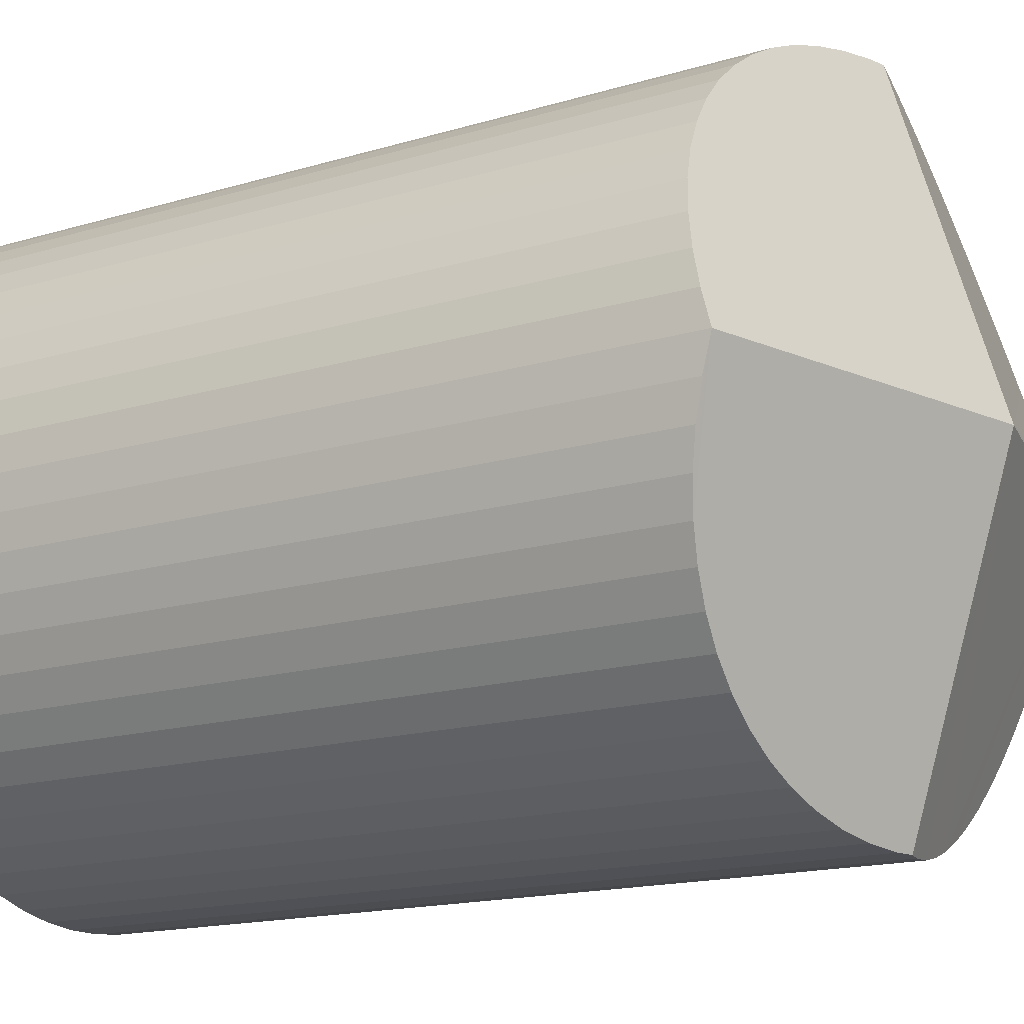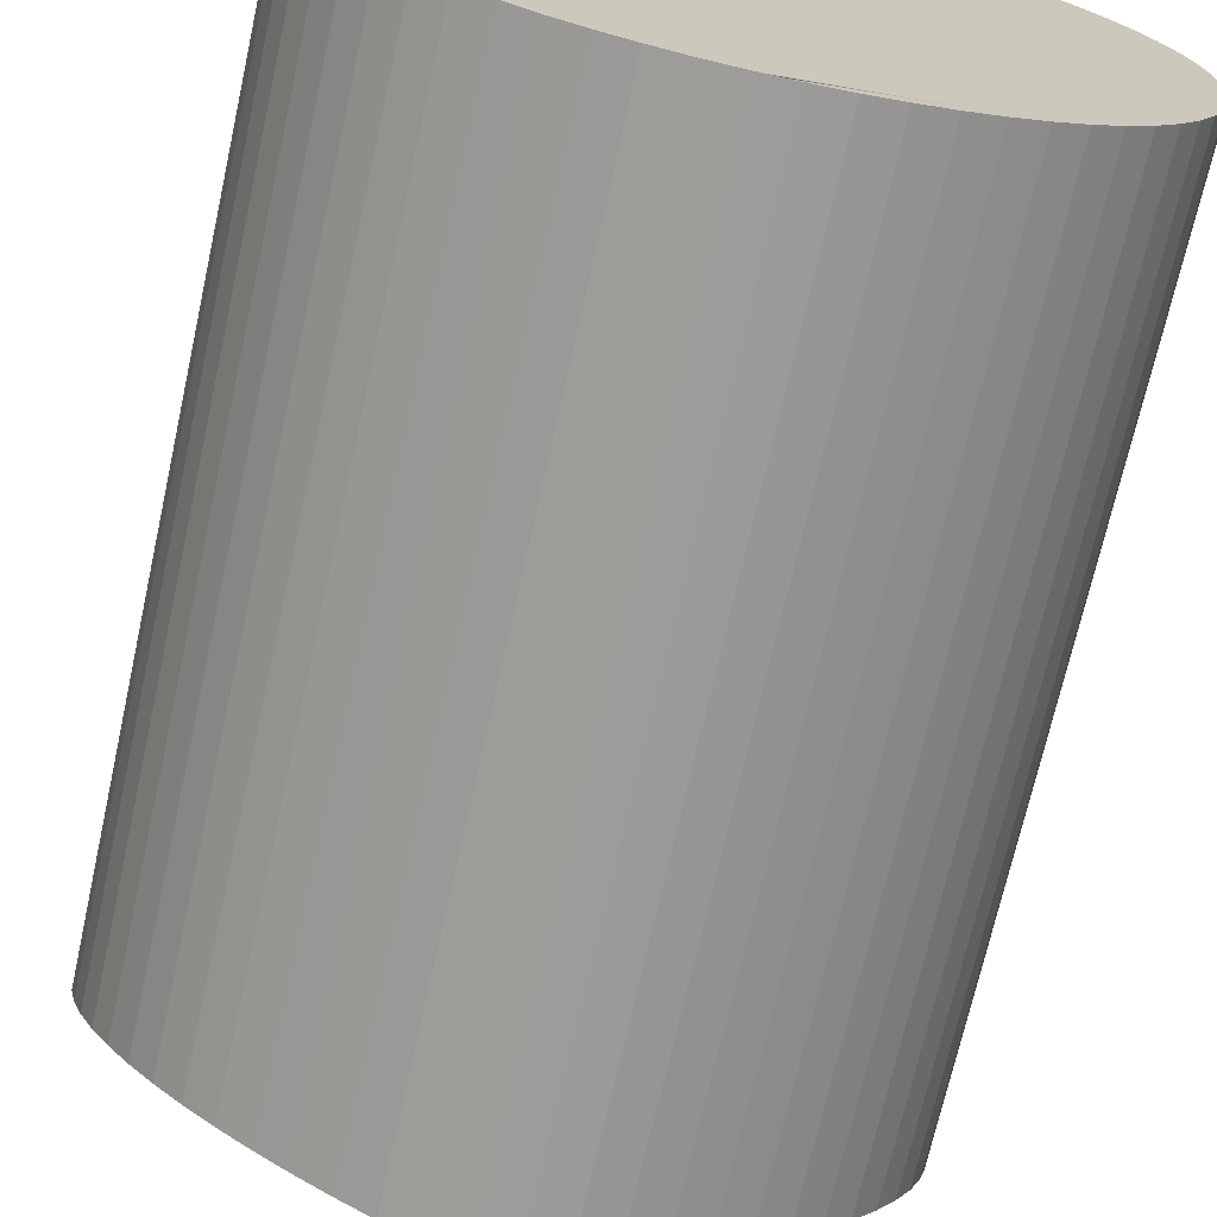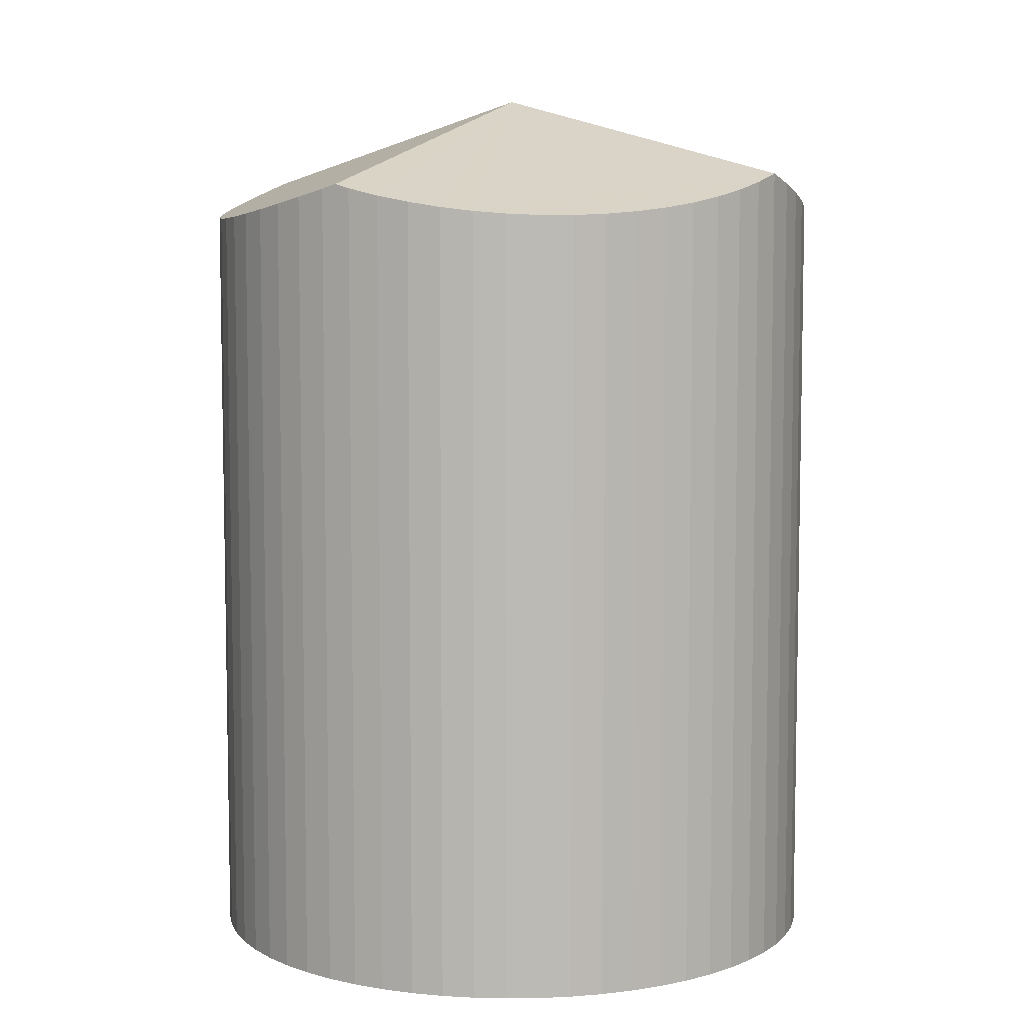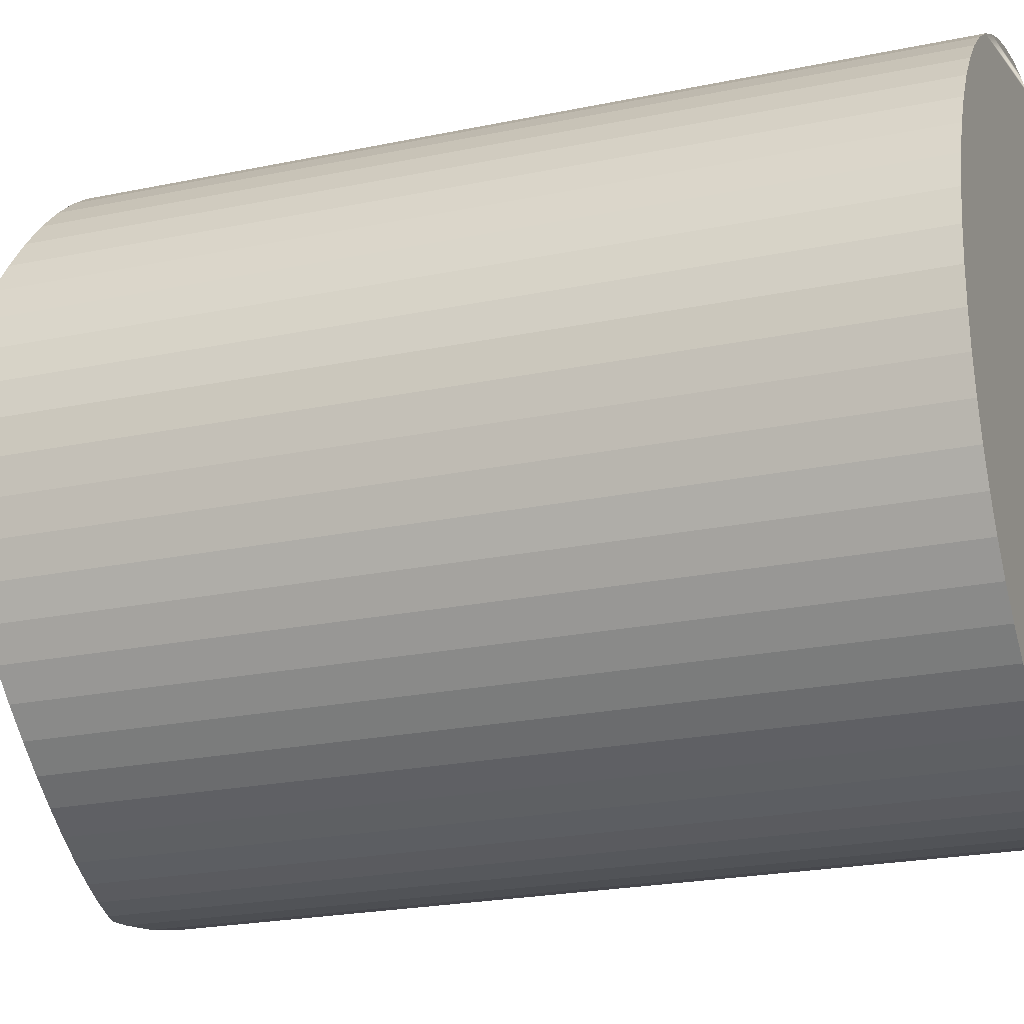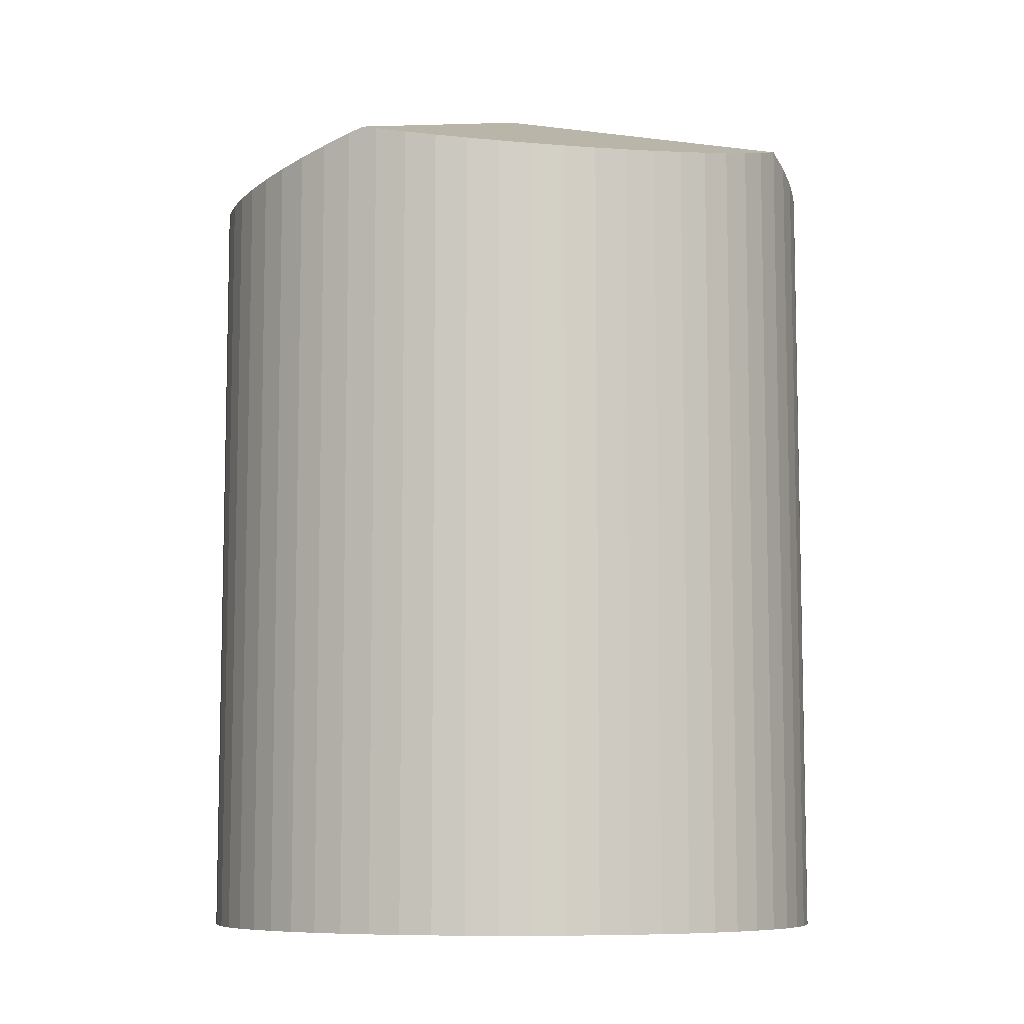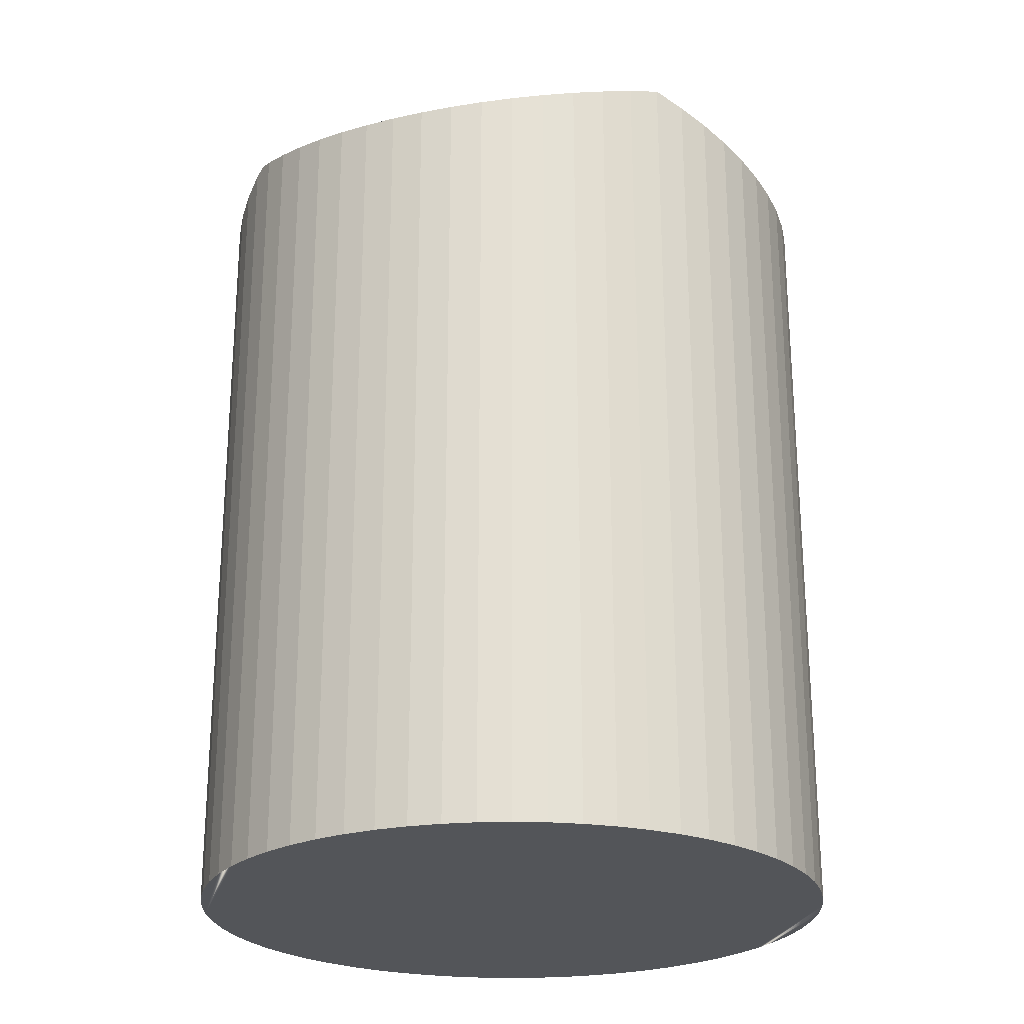
<metadata>
{"format":"obj","ext":"obj","renderer":"f3d","projection":"perspective","resolution":1024,"background":"white","views":[{"elev":-15.6,"azim":122.8,"up":"+Z"},{"elev":-70.1,"azim":-12.5,"up":"+Z"},{"elev":6.7,"azim":32.9,"up":"+Y"},{"elev":-22.2,"azim":-69.8,"up":"+Z"},{"elev":-8.3,"azim":-151.6,"up":"+Y"},{"elev":-24.4,"azim":-119.1,"up":"+Y"}]}
</metadata>
<code>
v  5.147 12.31 4.892
v  4.899 13.86 8.487e-16
v  4.899 12.37 4.892
v  5.641 12.19 4.842
v  6.127 12.1 4.742
v  6.6 12.02 4.594
v  7.056 11.96 4.398
v  9.798 12.58 7.704e-16
v  7.49 11.92 4.157
v  7.897 11.9 3.874
v  8.274 11.9 3.55
v  8.616 11.92 3.191
v  8.919 11.96 2.798
v  9.182 12.02 2.377
v  9.401 12.1 1.932
v  9.573 12.2 1.467
v  9.697 12.31 0.986
v  9.772 12.44 0.496
v  5.147 12.31 -4.892
v  4.899 12.37 -4.892
v  5.641 12.19 -4.842
v  6.127 12.1 -4.742
v  6.6 12.02 -4.594
v  7.056 11.96 -4.398
v  7.49 11.92 -4.157
v  7.897 11.9 -3.874
v  8.274 11.9 -3.55
v  8.616 11.92 -3.191
v  8.92 11.96 -2.798
v  9.182 12.02 -2.377
v  9.401 12.1 -1.932
v  9.573 12.2 -1.467
v  9.697 12.31 -0.986
v  9.772 12.44 -0.496
v  4.651 12.31 -4.892
v  4.157 12.19 -4.842
v  3.671 12.1 -4.742
v  3.198 12.02 -4.594
v  0 12.58 7.704e-16
v  2.742 11.96 -4.398
v  2.308 11.92 -4.157
v  1.901 11.9 -3.874
v  1.524 11.9 -3.55
v  1.182 11.92 -3.191
v  0.878 11.96 -2.798
v  0.616 12.02 -2.377
v  0.397 12.1 -1.932
v  0.225 12.2 -1.467
v  0.101 12.31 -0.986
v  0.026 12.44 -0.496
v  0.101 12.31 0.986
v  0.225 12.2 1.466
v  0.397 12.1 1.932
v  0.616 12.02 2.377
v  0.878 11.96 2.798
v  1.182 11.92 3.191
v  1.524 11.9 3.55
v  1.901 11.9 3.874
v  2.308 11.92 4.157
v  2.742 11.96 4.398
v  3.198 12.02 4.594
v  3.671 12.1 4.742
v  4.157 12.19 4.842
v  4.651 12.31 4.892
v  5.147 2.995e-16 -4.892
v  4.651 2.995e-16 -4.892
v  4.899 2.995e-16 -4.892
v  4.157 2.965e-16 -4.842
v  3.671 2.904e-16 -4.742
v  3.198 2.813e-16 -4.594
v  5.641 2.965e-16 -4.842
v  6.127 2.904e-16 -4.742
v  6.6 2.813e-16 -4.594
v  2.742 2.693e-16 -4.398
v  2.308 2.545e-16 -4.157
v  1.901 2.372e-16 -3.874
v  1.524 2.174e-16 -3.55
v  1.182 1.954e-16 -3.191
v  0.878 1.713e-16 -2.798
v  0.616 1.455e-16 -2.377
v  0.397 1.183e-16 -1.932
v  0.225 8.983e-17 -1.467
v  0.101 6.038e-17 -0.986
v  0.026 3.037e-17 -0.496
v  0 0 0
v  0.026 12.44 0.495
v  0.026 -3.031e-17 0.495
v  0.101 -6.038e-17 0.986
v  0.225 -8.977e-17 1.466
v  0.397 -1.183e-16 1.932
v  0.616 -1.455e-16 2.377
v  0.878 -1.713e-16 2.798
v  1.182 -1.954e-16 3.191
v  1.524 -2.174e-16 3.55
v  1.901 -2.372e-16 3.874
v  2.308 -2.545e-16 4.157
v  2.742 -2.693e-16 4.398
v  3.198 -2.813e-16 4.594
v  3.671 -2.904e-16 4.742
v  4.157 -2.965e-16 4.842
v  4.651 -2.995e-16 4.892
v  5.147 -2.995e-16 4.892
v  4.899 -2.995e-16 4.892
v  5.641 -2.965e-16 4.842
v  6.127 -2.904e-16 4.742
v  6.6 -2.813e-16 4.594
v  7.056 -2.693e-16 4.398
v  7.49 -2.545e-16 4.157
v  7.897 -2.372e-16 3.874
v  8.274 -2.174e-16 3.55
v  8.616 -1.954e-16 3.191
v  8.919 -1.713e-16 2.798
v  9.182 -1.455e-16 2.377
v  9.401 -1.183e-16 1.932
v  9.573 -8.983e-17 1.467
v  9.697 -6.038e-17 0.986
v  9.772 -3.037e-17 0.496
v  9.798 0 0
v  9.772 3.037e-17 -0.496
v  9.697 6.038e-17 -0.986
v  9.573 8.983e-17 -1.467
v  9.401 1.183e-16 -1.932
v  9.182 1.455e-16 -2.377
v  8.92 1.713e-16 -2.798
v  8.616 1.954e-16 -3.191
v  8.274 2.174e-16 -3.55
v  7.897 2.372e-16 -3.874
v  7.49 2.545e-16 -4.157
v  7.056 2.693e-16 -4.398
g defaultobject
f 1 2 3
f 2 1 4
f 2 4 5
f 2 5 6
f 2 6 7
f 2 7 8
f 8 7 9
f 8 9 10
f 8 10 11
f 8 11 12
f 8 12 13
f 8 13 14
f 8 14 15
f 8 15 16
f 8 16 17
f 8 17 18
f 2 19 20
f 19 2 21
f 21 2 22
f 22 2 23
f 23 2 24
f 24 2 25
f 25 2 26
f 26 2 27
f 27 2 28
f 28 2 29
f 29 2 8
f 29 8 30
f 30 8 31
f 31 8 32
f 32 8 33
f 33 8 34
f 35 2 20
f 2 35 36
f 2 36 37
f 2 37 38
f 2 38 39
f 39 38 40
f 39 40 41
f 39 41 42
f 39 42 43
f 39 43 44
f 39 44 45
f 39 45 46
f 39 46 47
f 39 47 48
f 39 48 49
f 39 49 50
f 51 2 39
f 2 51 52
f 2 52 53
f 2 53 54
f 2 54 3
f 3 54 55
f 3 55 56
f 3 56 57
f 3 57 58
f 3 58 59
f 3 59 60
f 3 60 61
f 3 61 62
f 3 62 63
f 3 63 64
f 19 35 20
f 35 19 65
f 35 65 66
f 66 65 67
f 66 36 35
f 36 66 68
f 68 37 36
f 37 68 69
f 69 38 37
f 38 69 70
f 21 65 19
f 65 21 71
f 23 72 22
f 72 23 73
f 22 71 21
f 71 22 72
f 70 40 38
f 40 70 74
f 74 41 40
f 41 74 75
f 75 42 41
f 42 75 76
f 76 43 42
f 43 76 77
f 43 78 44
f 78 43 77
f 44 79 45
f 79 44 78
f 45 80 46
f 80 45 79
f 46 81 47
f 81 46 80
f 47 82 48
f 82 47 81
f 48 83 49
f 83 48 82
f 49 84 50
f 84 49 83
f 50 85 39
f 85 50 84
f 85 86 39
f 86 85 87
f 87 51 86
f 51 87 88
f 88 52 51
f 52 88 89
f 89 53 52
f 53 89 90
f 90 54 53
f 54 90 91
f 91 55 54
f 55 91 92
f 92 56 55
f 56 92 93
f 93 57 56
f 57 93 94
f 94 58 57
f 58 94 95
f 58 96 59
f 96 58 95
f 59 97 60
f 97 59 96
f 60 98 61
f 98 60 97
f 61 99 62
f 99 61 98
f 62 100 63
f 100 62 99
f 63 101 64
f 101 63 100
f 64 1 3
f 1 64 101
f 1 101 102
f 102 101 103
f 102 4 1
f 4 102 104
f 104 5 4
f 5 104 105
f 105 6 5
f 6 105 106
f 106 7 6
f 7 106 107
f 107 9 7
f 9 107 108
f 108 10 9
f 10 108 109
f 109 11 10
f 11 109 110
f 11 111 12
f 111 11 110
f 12 112 13
f 112 12 111
f 13 113 14
f 113 13 112
f 14 114 15
f 114 14 113
f 15 115 16
f 115 15 114
f 16 116 17
f 116 16 115
f 17 117 18
f 117 17 116
f 18 118 8
f 118 18 117
f 118 34 8
f 34 118 119
f 119 33 34
f 33 119 120
f 120 32 33
f 32 120 121
f 121 31 32
f 31 121 122
f 122 30 31
f 30 122 123
f 123 29 30
f 29 123 124
f 124 28 29
f 28 124 125
f 125 27 28
f 27 125 126
f 126 26 27
f 26 126 127
f 26 128 25
f 128 26 127
f 25 129 24
f 129 25 128
f 24 73 23
f 73 24 129
f 73 71 72
f 71 73 129
f 71 129 65
f 65 129 128
f 65 128 67
f 67 128 66
f 66 128 127
f 66 127 68
f 68 127 126
f 68 126 69
f 69 126 70
f 70 126 125
f 70 125 74
f 74 125 124
f 74 124 75
f 75 124 123
f 75 123 76
f 76 123 122
f 76 122 77
f 77 122 121
f 77 121 120
f 77 120 78
f 78 120 79
f 79 120 119
f 79 119 118
f 79 118 80
f 80 118 117
f 80 117 81
f 81 117 82
f 82 117 116
f 82 116 83
f 83 116 115
f 83 115 84
f 84 115 114
f 84 114 85
f 85 114 113
f 85 113 112
f 85 112 87
f 87 112 88
f 88 112 111
f 88 111 89
f 89 111 110
f 89 110 109
f 89 109 90
f 90 109 91
f 91 109 108
f 91 108 92
f 92 108 107
f 92 107 93
f 93 107 106
f 93 106 94
f 94 106 105
f 94 105 95
f 95 105 104
f 95 104 102
f 95 102 96
f 96 102 103
f 96 103 97
f 97 103 101
f 97 101 100
f 97 100 98
f 98 100 99

</code>
